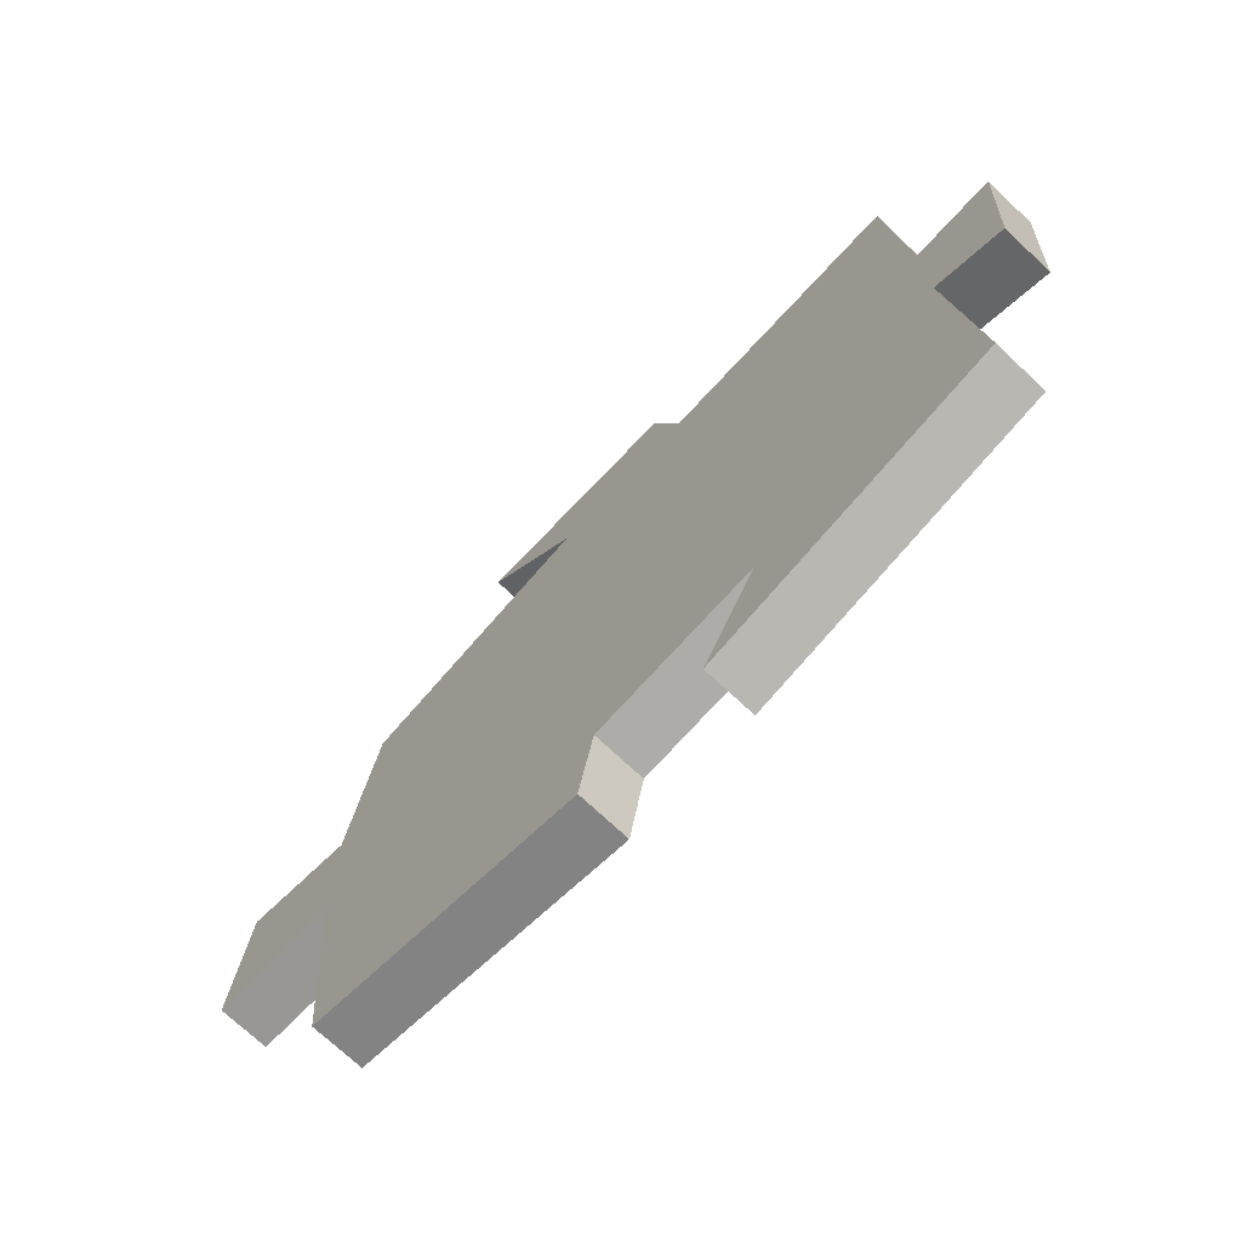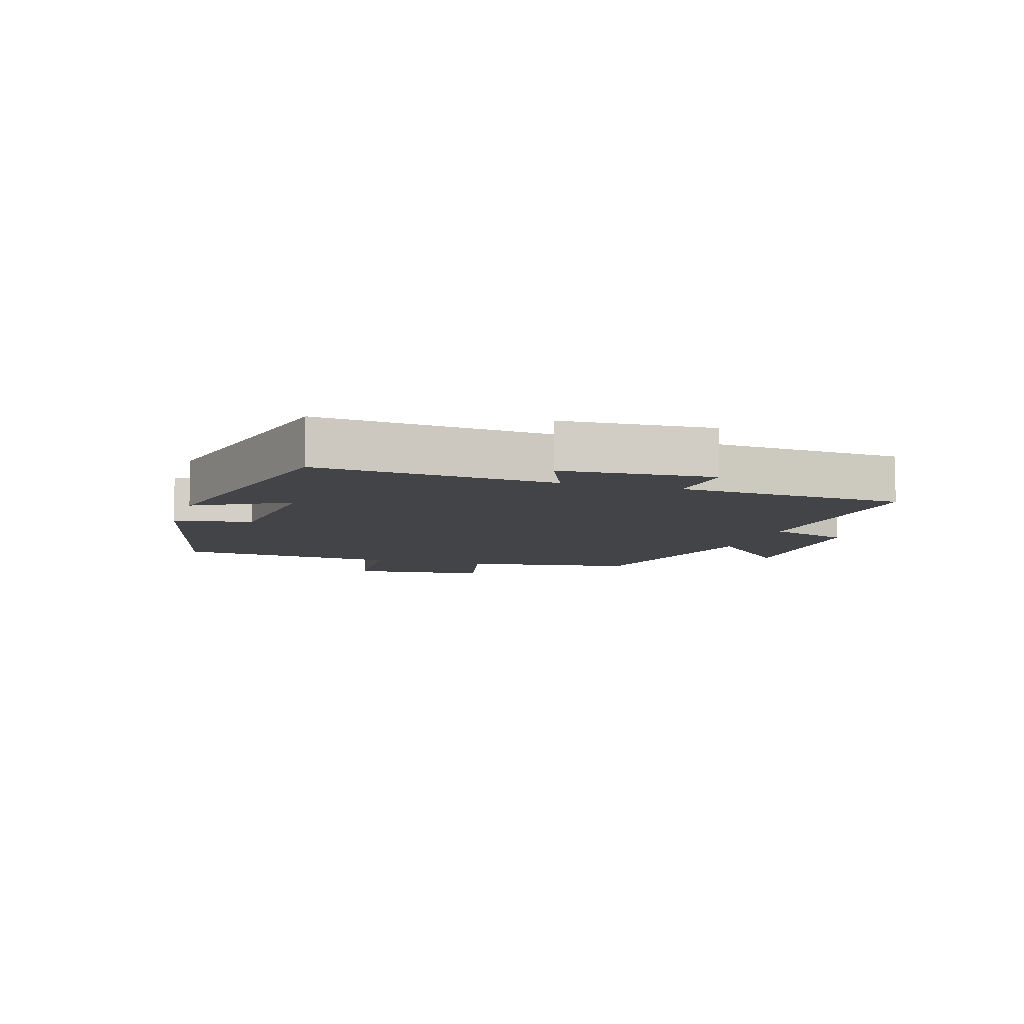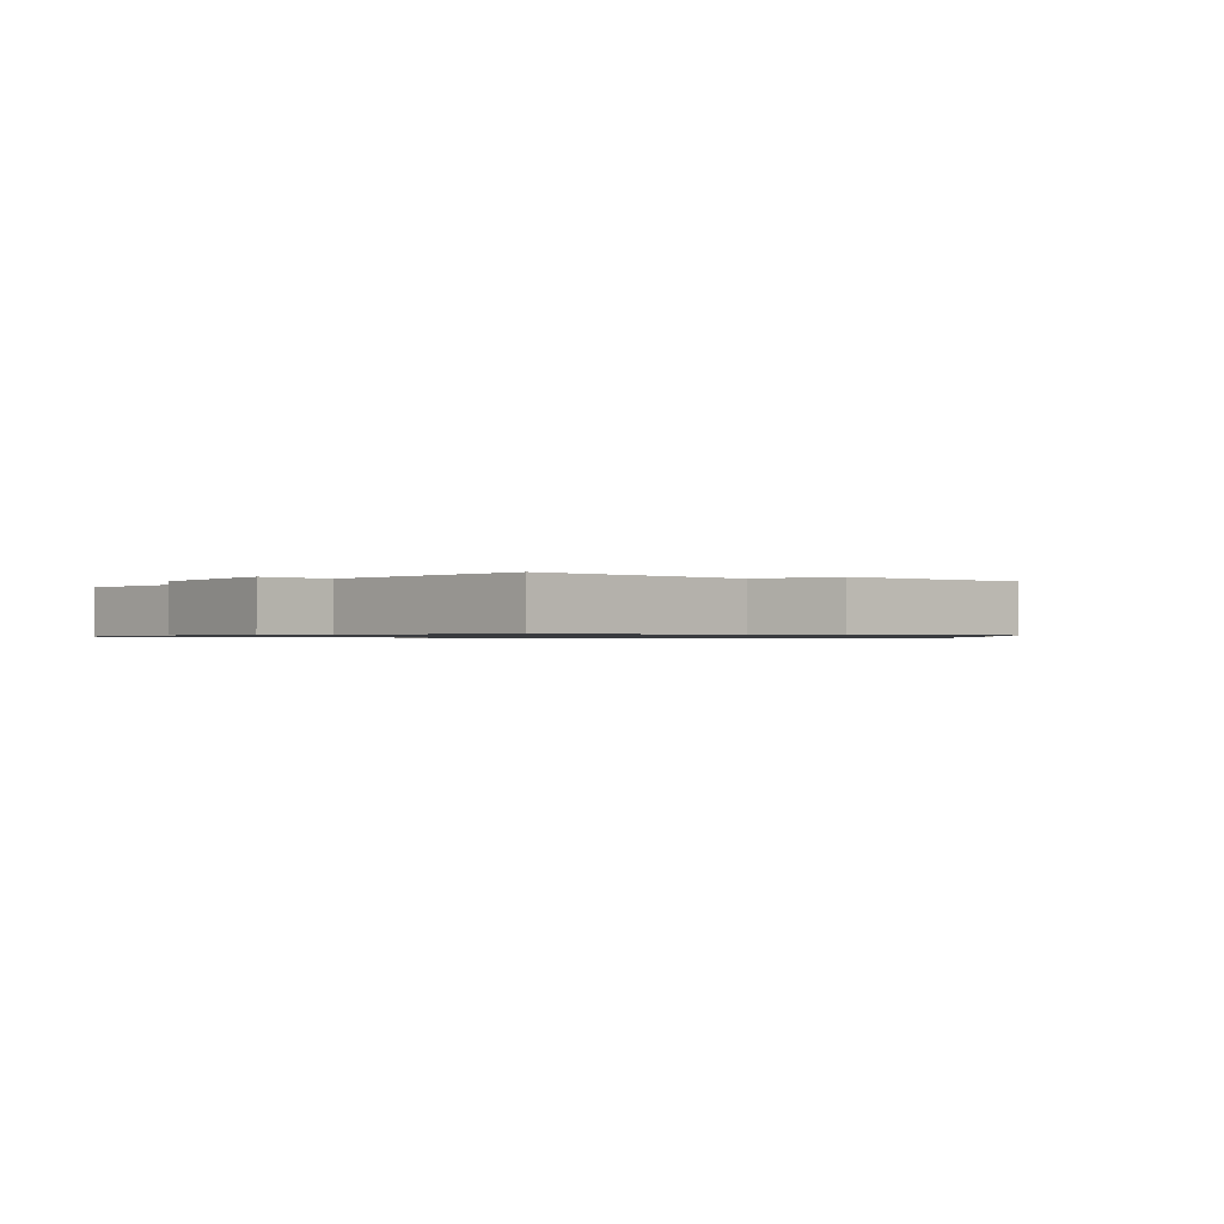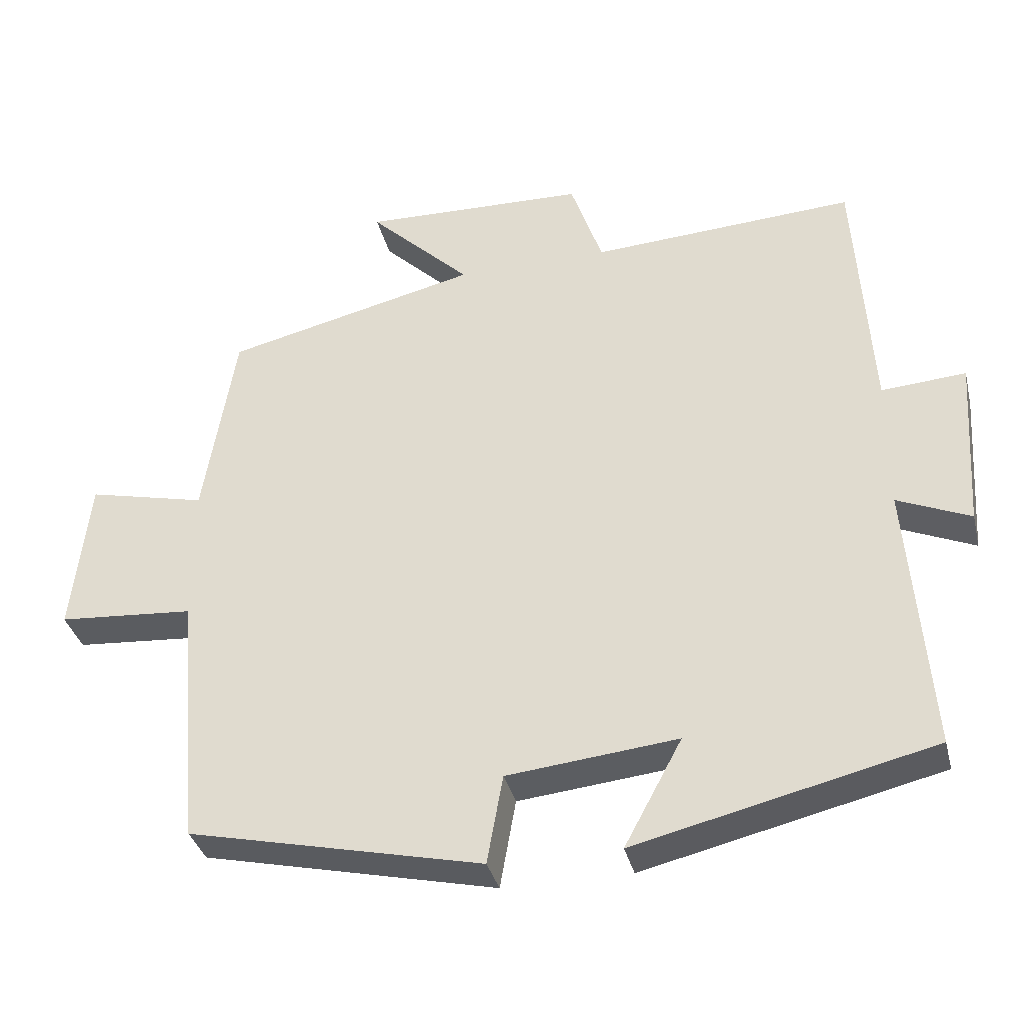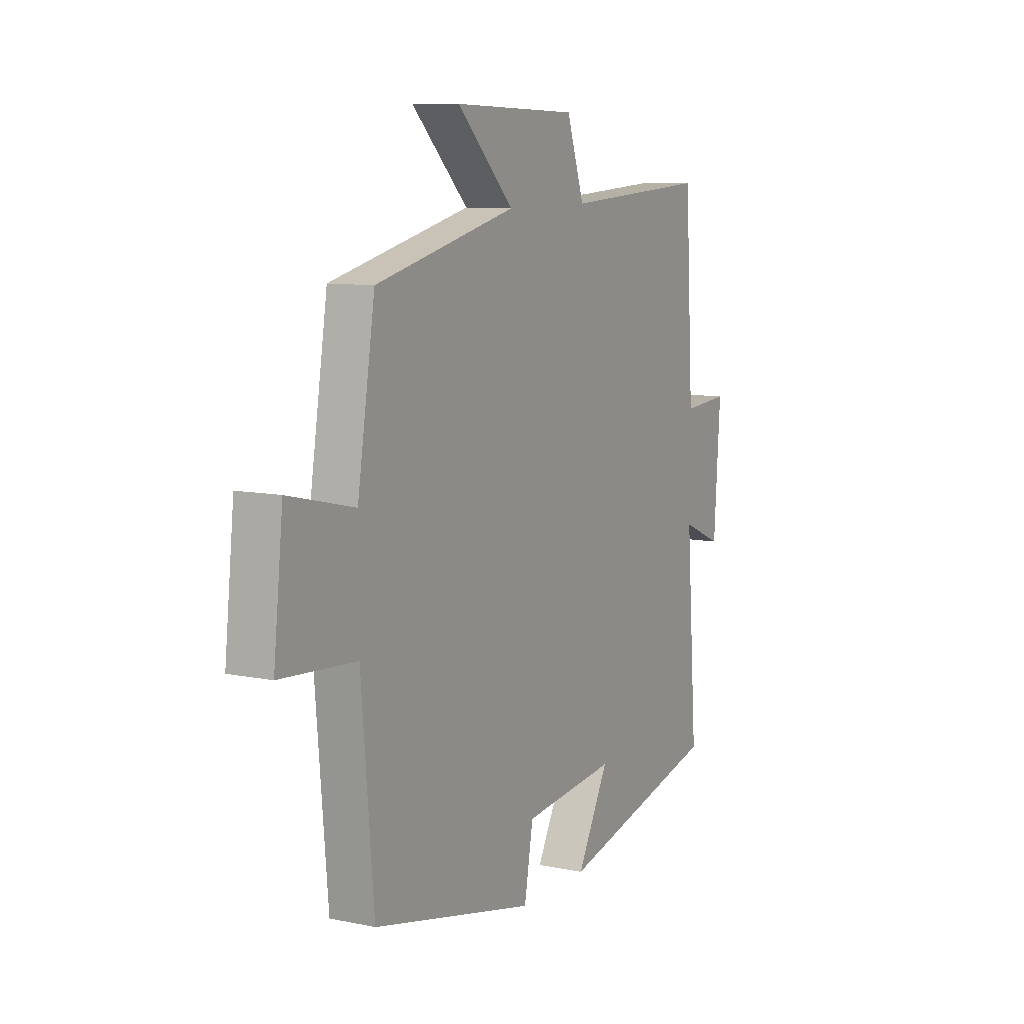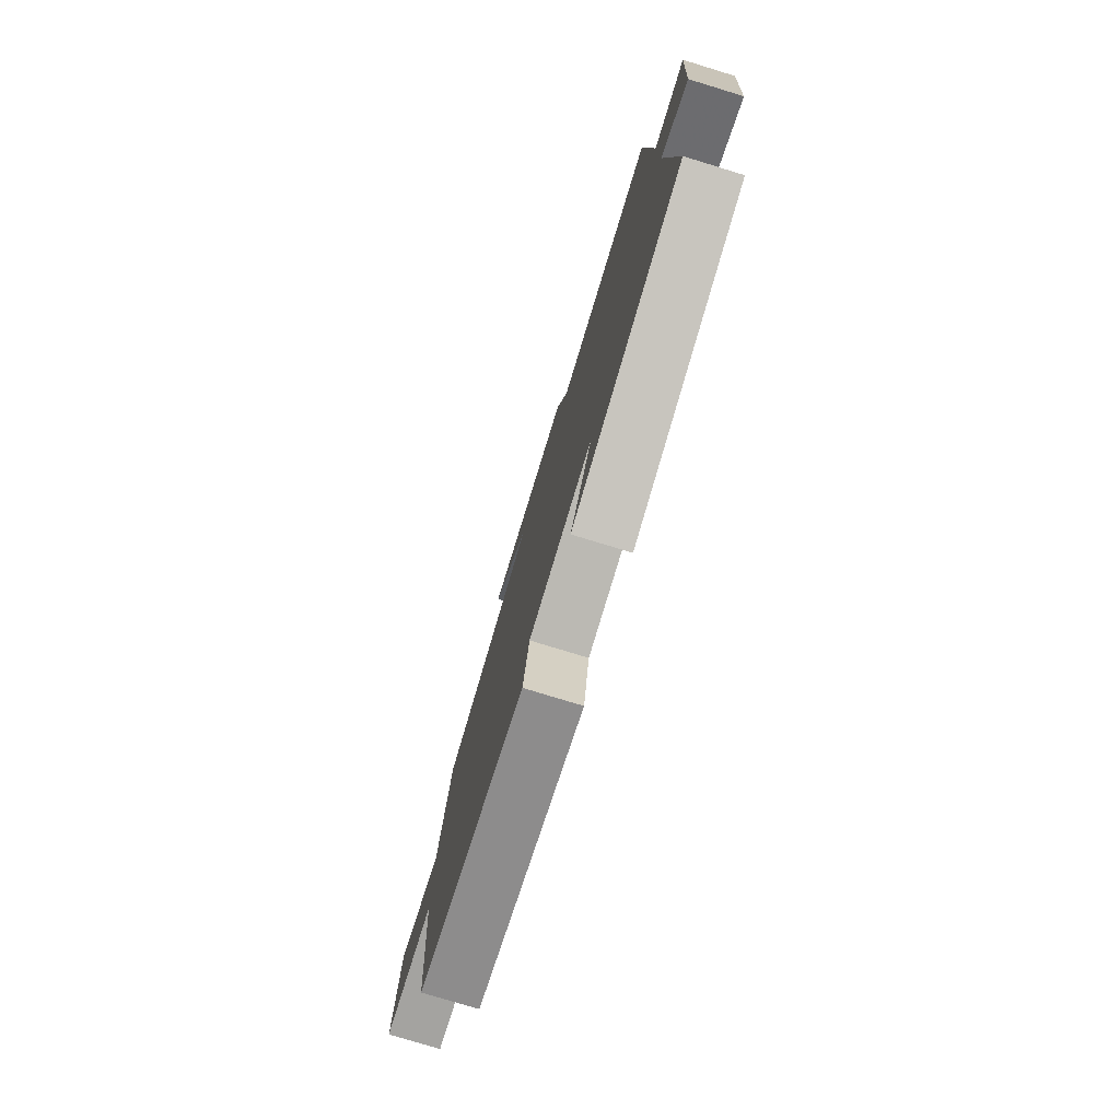
<metadata>
{"format":"obj","ext":"obj","renderer":"f3d","projection":"perspective","resolution":1024,"background":"white","views":[{"elev":-72.1,"azim":-133.3,"up":"+Z"},{"elev":-8.1,"azim":-107.4,"up":"+Y"},{"elev":-0.9,"azim":-40.5,"up":"+Y"},{"elev":-35.6,"azim":-166.3,"up":"+Z"},{"elev":9.4,"azim":118.5,"up":"+Z"},{"elev":-77.3,"azim":-107.0,"up":"+Z"}]}
</metadata>
<code>
v -0.529 0.07 -0.403
v -0.5 0.07 -0.026
v -0.601 0.07 -0.07
v -0.617 0.07 0.17
v -0.5 0.07 0.162
v -0.478 0.07 0.521
v -0.111 0.07 0.5
v -0.067 0.07 0.629
v 0.245 0.07 0.639
v 0.103 0.07 0.5
v 0.456 0.07 0.417
v 0.5 0.07 0.145
v 0.665 0.07 0.184
v 0.689 0.07 -0.034
v 0.5 0.07 -0.049
v 0.469 0.07 -0.406
v 0.061 0.07 -0.5
v 0.039 0.07 -0.376
v -0.197 0.07 -0.352
v -0.117 0.07 -0.5
v -0.529 0 -0.403
v -0.5 0 -0.026
v -0.601 0 -0.07
v -0.617 0 0.17
v -0.5 0 0.162
v -0.478 0 0.521
v -0.111 0 0.5
v -0.067 0 0.629
v 0.245 0 0.639
v 0.103 0 0.5
v 0.456 0 0.417
v 0.5 0 0.145
v 0.665 0 0.184
v 0.689 0 -0.034
v 0.5 0 -0.049
v 0.469 0 -0.406
v 0.061 0 -0.5
v 0.039 0 -0.376
v -0.197 0 -0.352
v -0.117 0 -0.5
f 19 20 1 2
f 18 19 2
f 15 16 17 18
f 15 18 2
f 12 13 14 15
f 12 15 2
f 11 12 2
f 10 11 2
f 7 8 9 10
f 7 10 2 3
f 5 6 7
f 5 7 3
f 3 4 5
f 22 21 40 39
f 22 39 38
f 38 37 36 35
f 22 38 35
f 35 34 33 32
f 22 35 32
f 22 32 31
f 22 31 30
f 30 29 28 27
f 23 22 30 27
f 27 26 25
f 23 27 25
f 25 24 23
f 1 21 22 2
f 2 22 23 3
f 3 23 24 4
f 4 24 25 5
f 5 25 26 6
f 6 26 27 7
f 7 27 28 8
f 8 28 29 9
f 9 29 30 10
f 10 30 31 11
f 11 31 32 12
f 12 32 33 13
f 13 33 34 14
f 14 34 35 15
f 15 35 36 16
f 16 36 37 17
f 17 37 38 18
f 18 38 39 19
f 19 39 40 20
f 20 40 21 1

</code>
